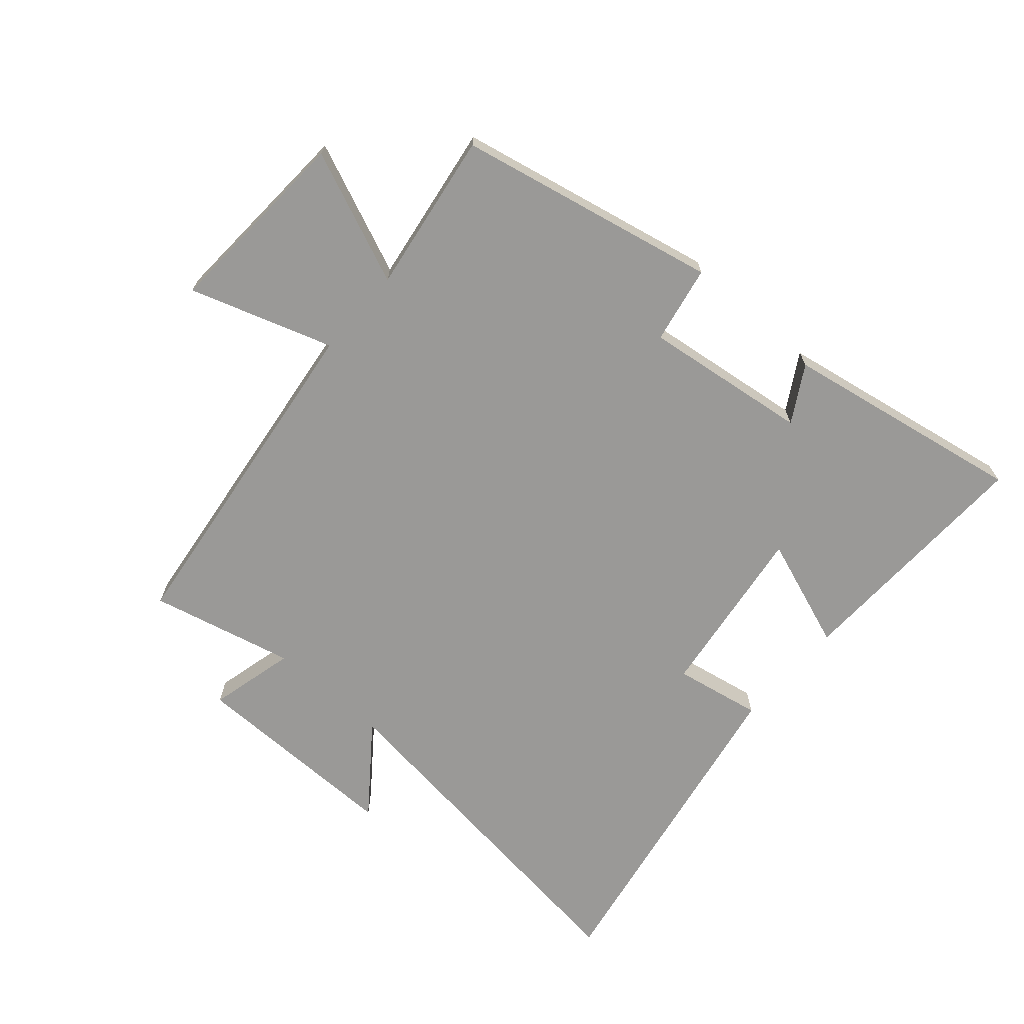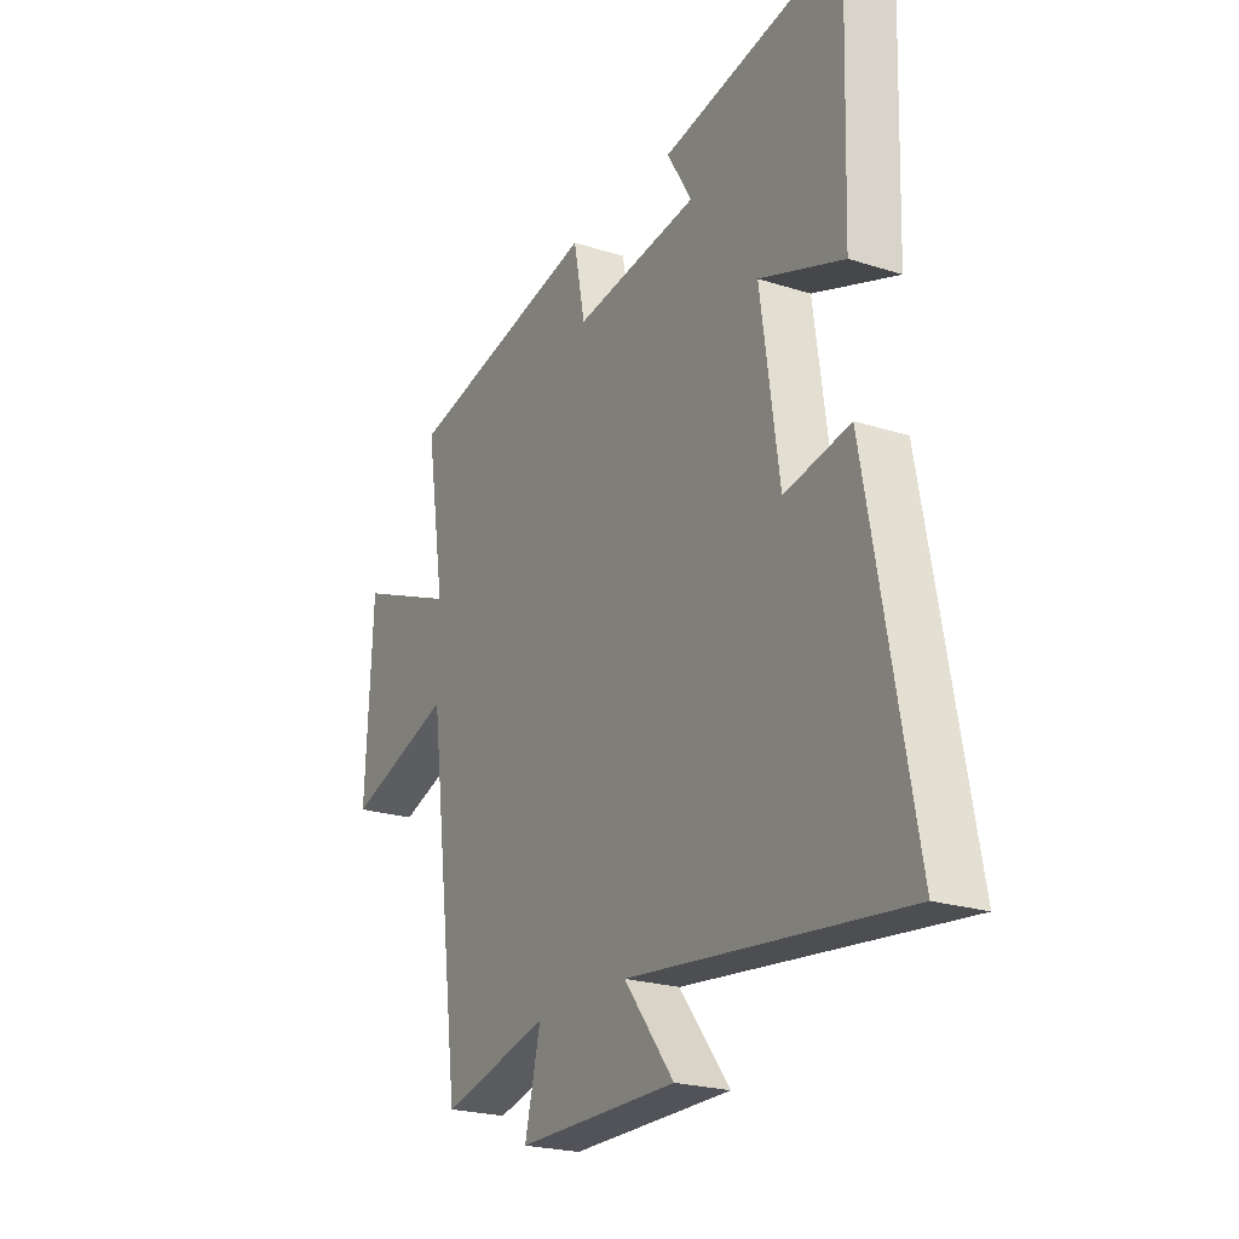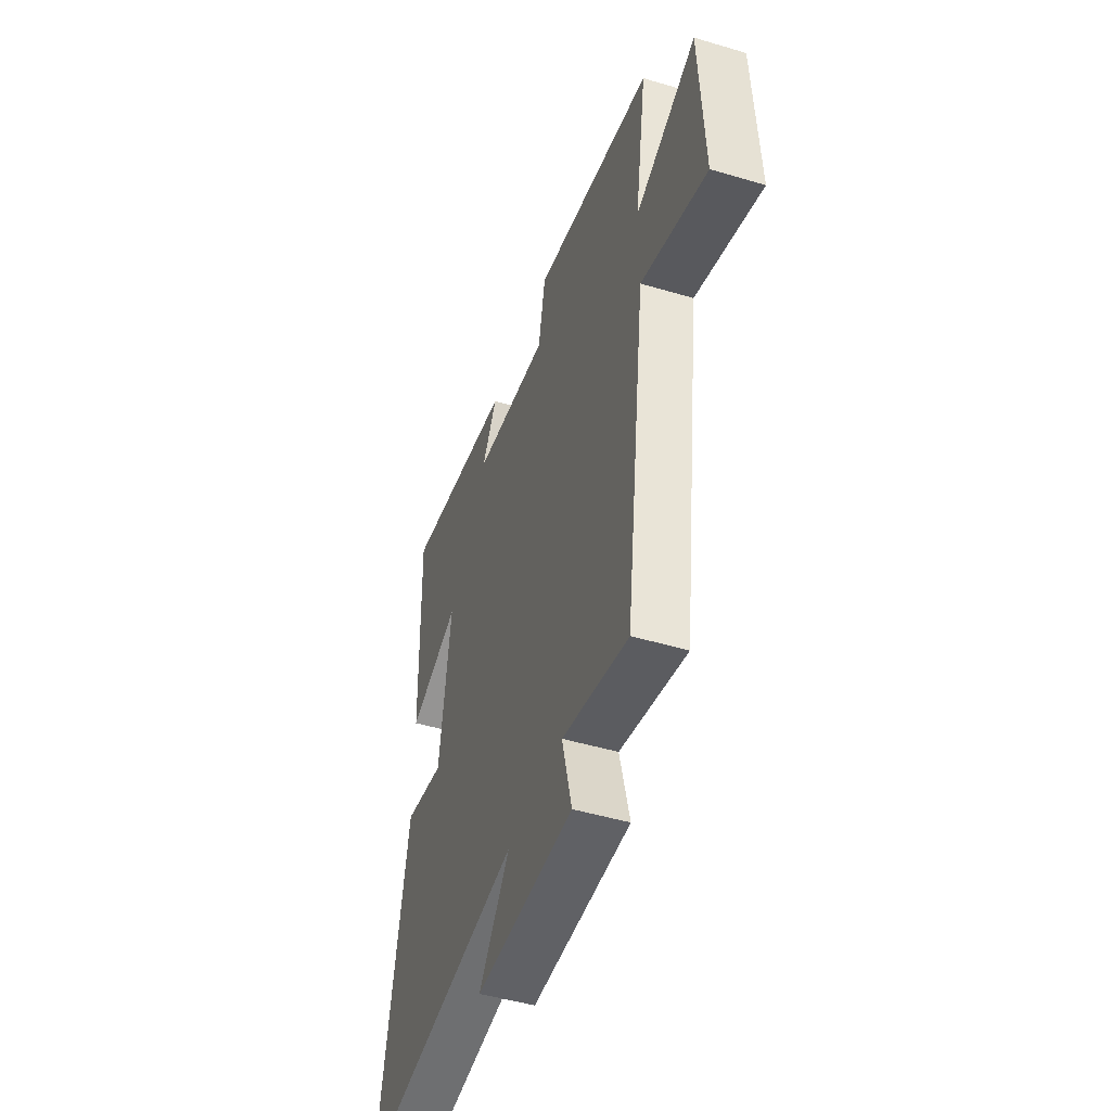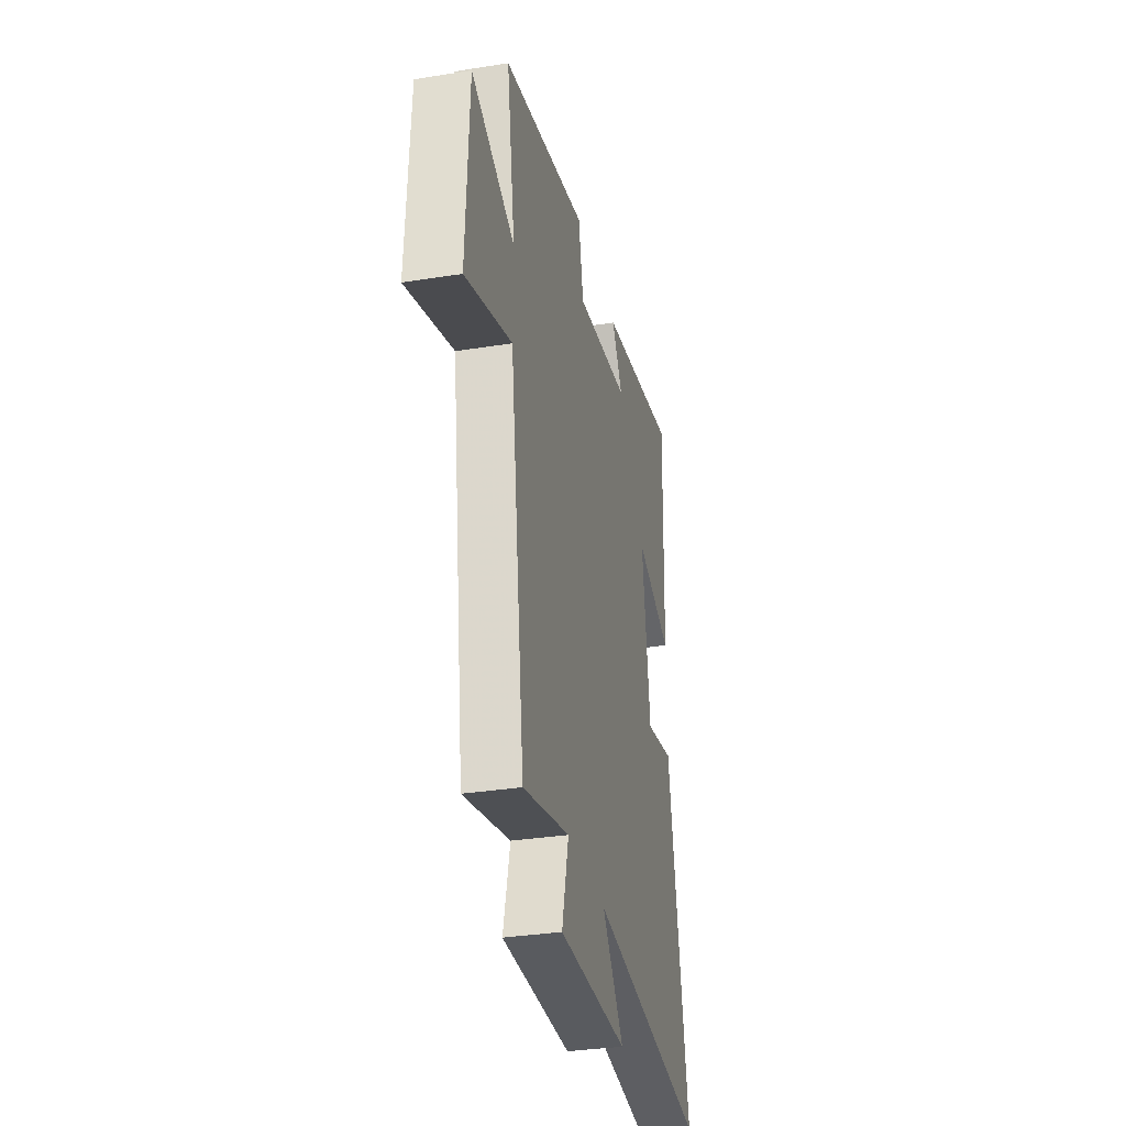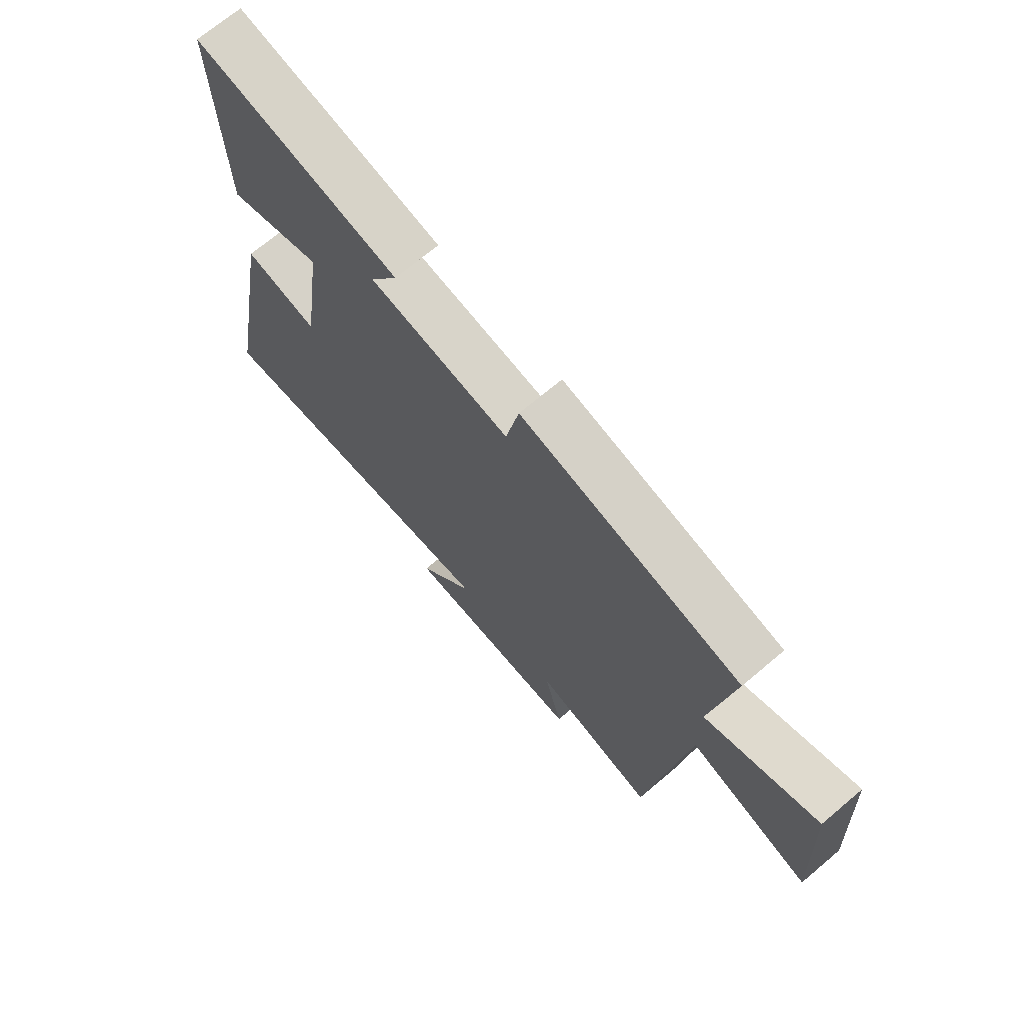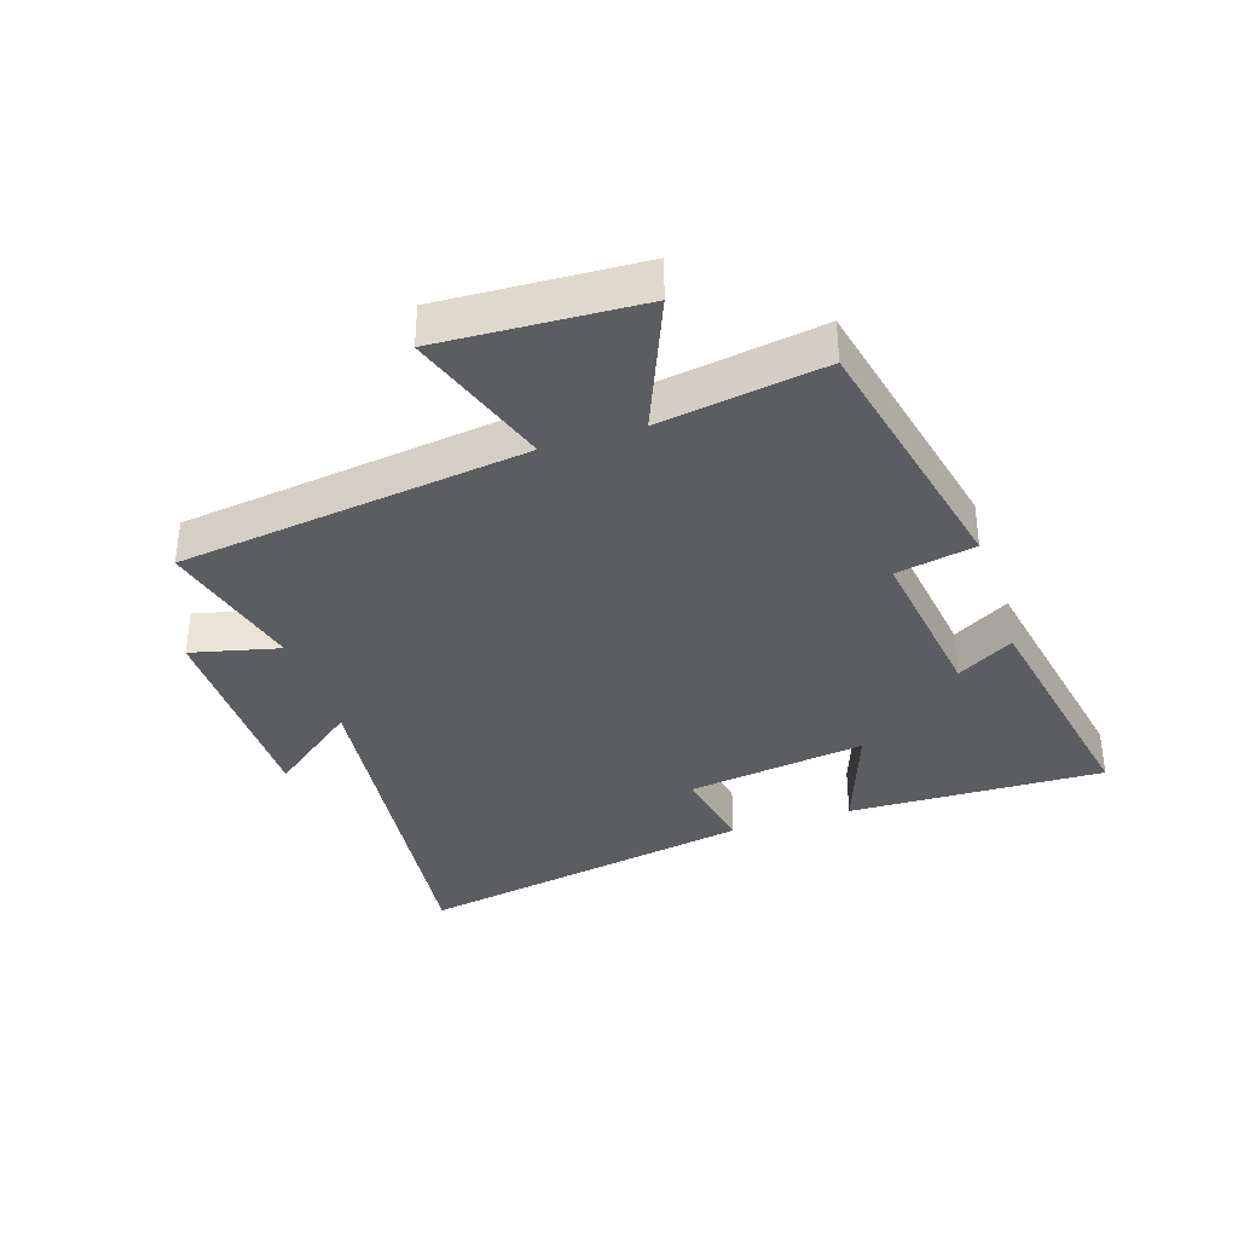
<metadata>
{"format":"obj","ext":"obj","renderer":"f3d","projection":"perspective","resolution":1024,"background":"white","views":[{"elev":-69.0,"azim":-41.4,"up":"+Y"},{"elev":-22.7,"azim":61.2,"up":"+Z"},{"elev":-47.9,"azim":-108.5,"up":"+Z"},{"elev":-32.7,"azim":-77.5,"up":"+Z"},{"elev":70.1,"azim":-130.2,"up":"+Z"},{"elev":-35.8,"azim":-71.8,"up":"+Y"}]}
</metadata>
<code>
v 0.6 0.07 -0.57
v 0.01 0.07 -0.5
v 0.118 0.07 -0.64
v -0.228 0.07 -0.64
v -0.194 0.07 -0.5
v -0.427 0.07 -0.557
v -0.5 0.07 -0.002
v -0.731 0.07 -0.079
v -0.715 0.07 0.237
v -0.5 0.07 0.148
v -0.541 0.07 0.409
v -0.12 0.07 0.5
v -0.095 0.07 0.374
v 0.173 0.07 0.41
v 0.12 0.07 0.5
v 0.512 0.07 0.572
v 0.5 0.07 0.166
v 0.319 0.07 0.231
v 0.359 0.07 -0.053
v 0.5 0.07 -0.026
v 0.6 0 -0.57
v 0.01 0 -0.5
v 0.118 0 -0.64
v -0.228 0 -0.64
v -0.194 0 -0.5
v -0.427 0 -0.557
v -0.5 0 -0.002
v -0.731 0 -0.079
v -0.715 0 0.237
v -0.5 0 0.148
v -0.541 0 0.409
v -0.12 0 0.5
v -0.095 0 0.374
v 0.173 0 0.41
v 0.12 0 0.5
v 0.512 0 0.572
v 0.5 0 0.166
v 0.319 0 0.231
v 0.359 0 -0.053
v 0.5 0 -0.026
f 19 20 1 2
f 18 19 2
f 16 17 18
f 15 16 18
f 14 15 18
f 13 14 18 2
f 12 13 2
f 11 12 2
f 10 11 2
f 7 8 9 10
f 5 6 7 10
f 5 10 2 3
f 3 4 5
f 22 21 40 39
f 22 39 38
f 38 37 36
f 38 36 35
f 38 35 34
f 22 38 34 33
f 22 33 32
f 22 32 31
f 22 31 30
f 30 29 28 27
f 30 27 26 25
f 23 22 30 25
f 25 24 23
f 1 21 22 2
f 2 22 23 3
f 3 23 24 4
f 4 24 25 5
f 5 25 26 6
f 6 26 27 7
f 7 27 28 8
f 8 28 29 9
f 9 29 30 10
f 10 30 31 11
f 11 31 32 12
f 12 32 33 13
f 13 33 34 14
f 14 34 35 15
f 15 35 36 16
f 16 36 37 17
f 17 37 38 18
f 18 38 39 19
f 19 39 40 20
f 20 40 21 1

</code>
